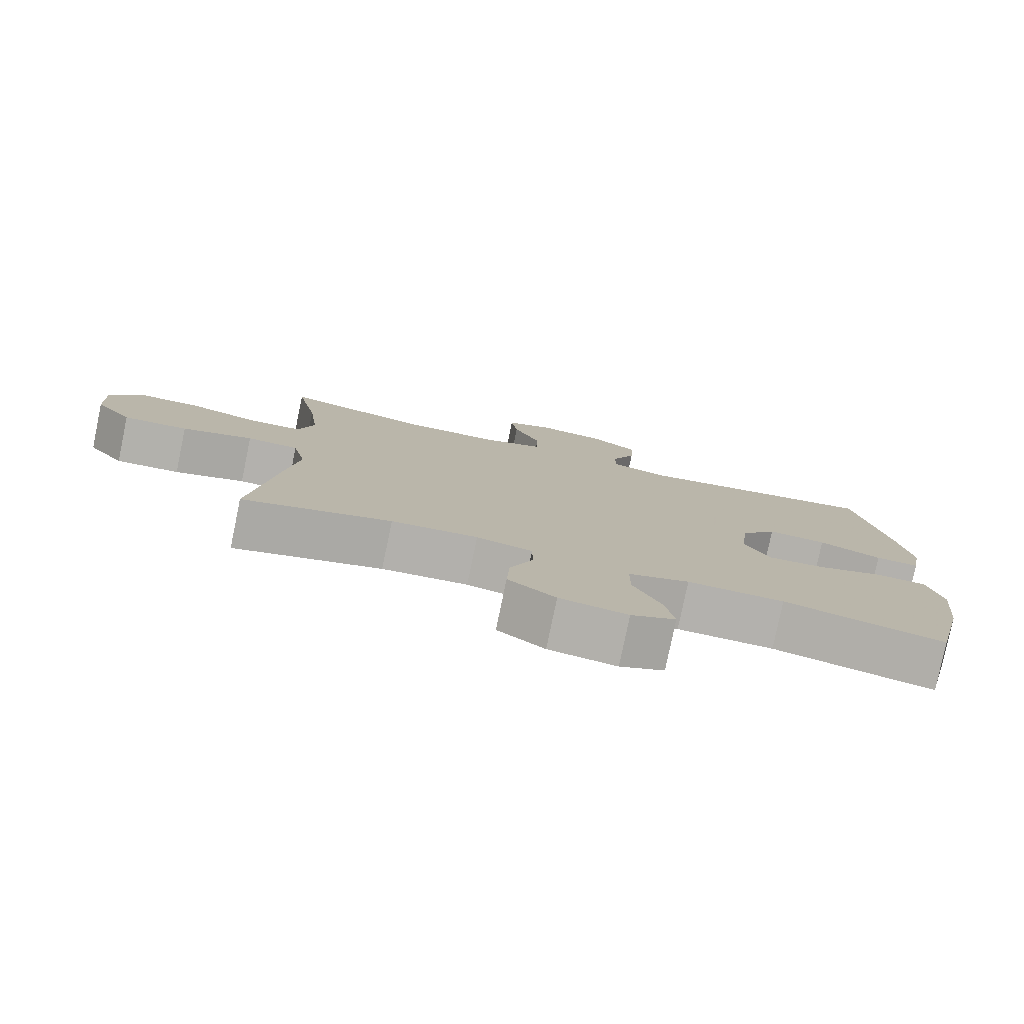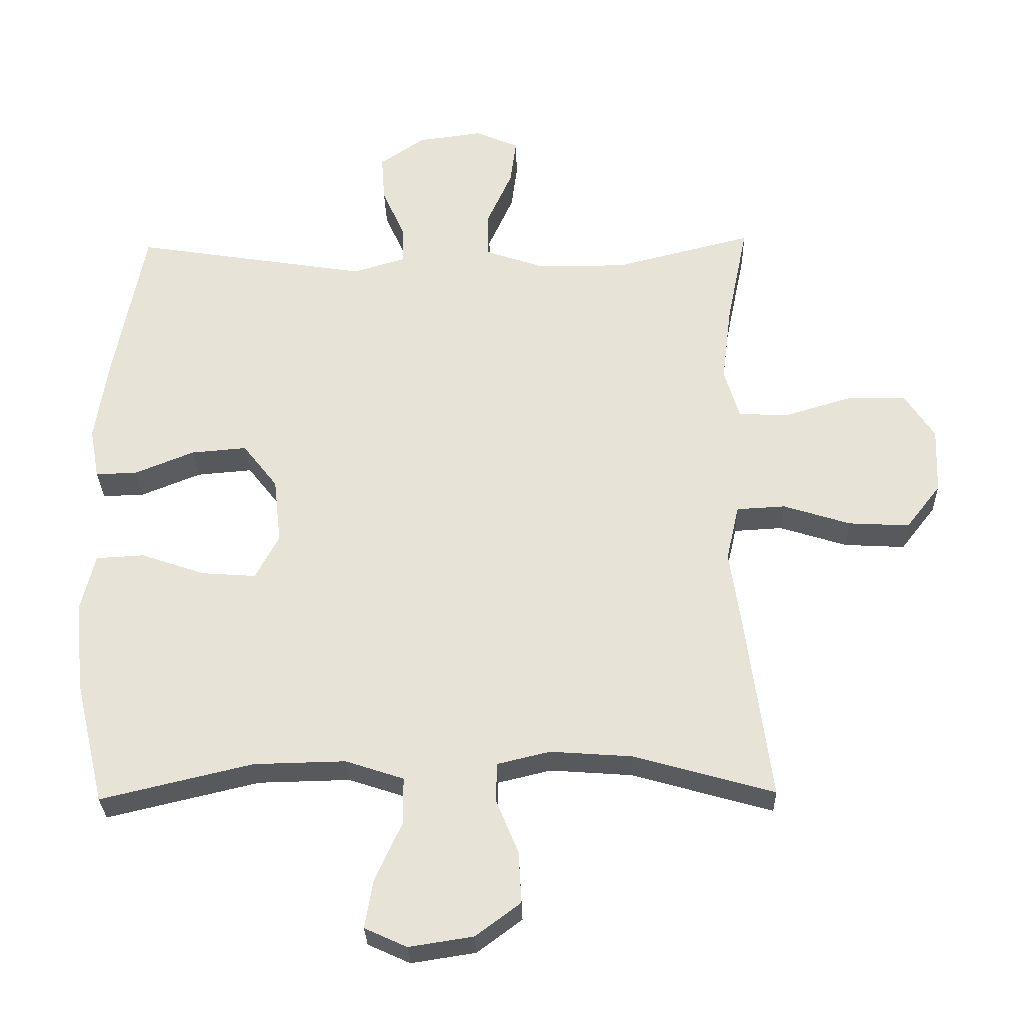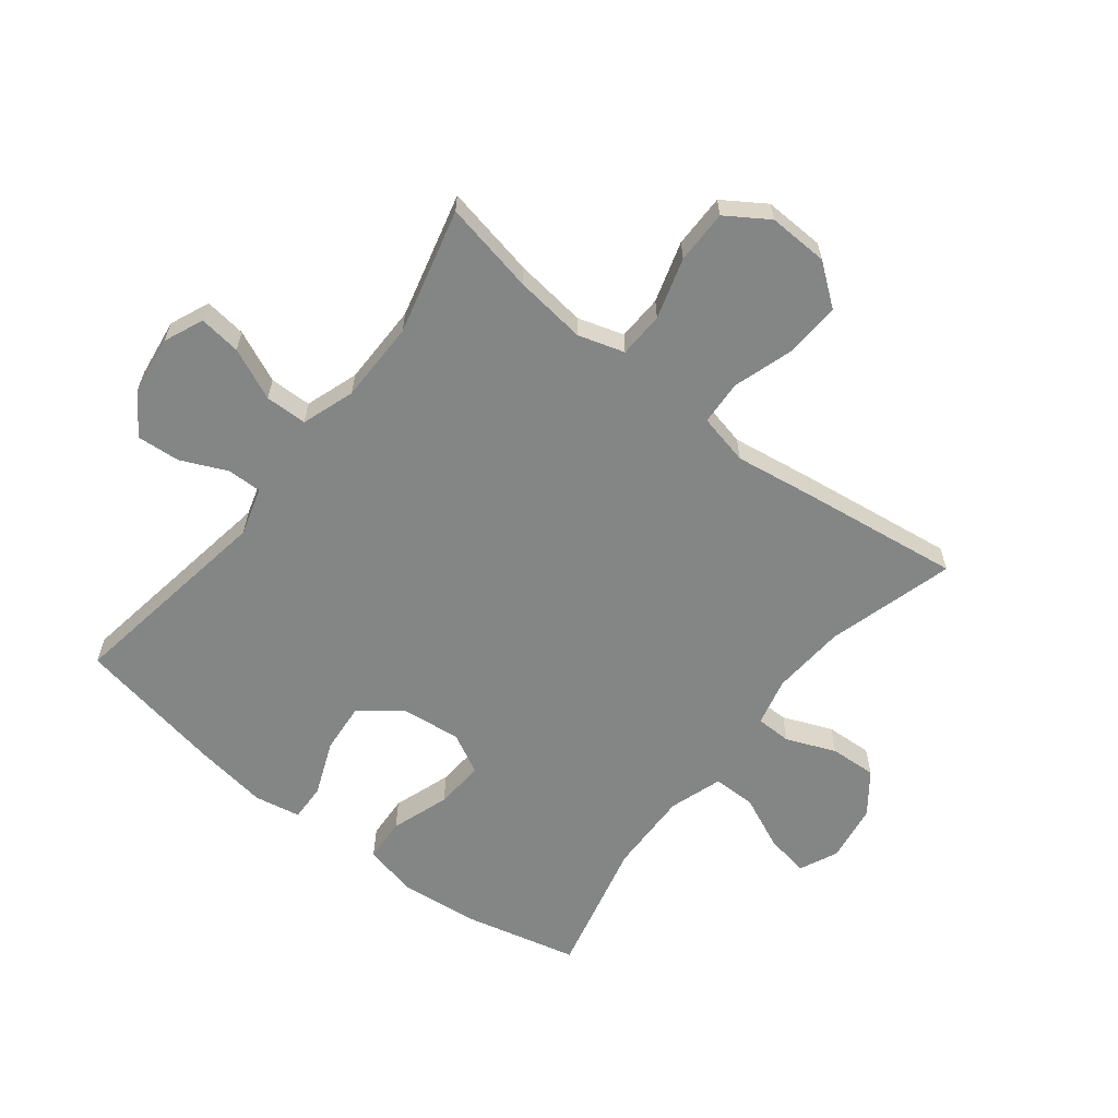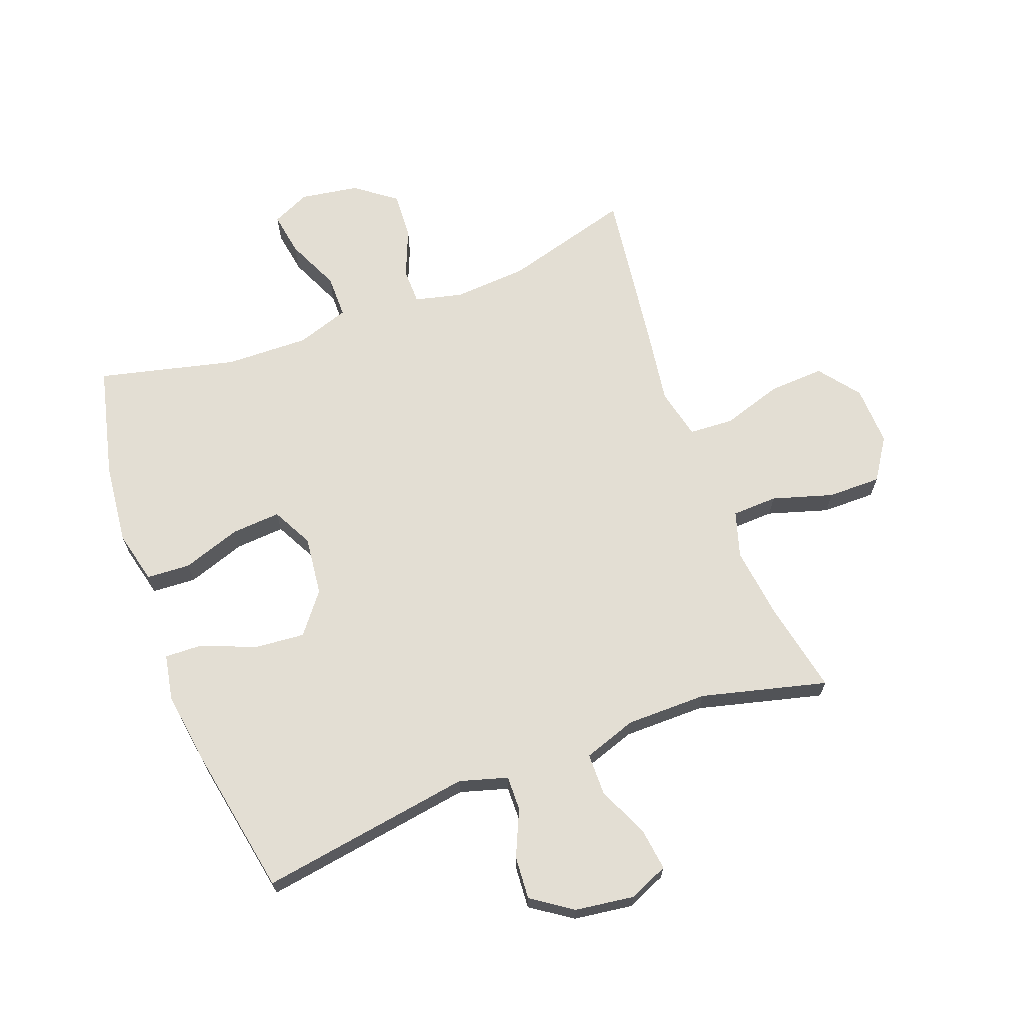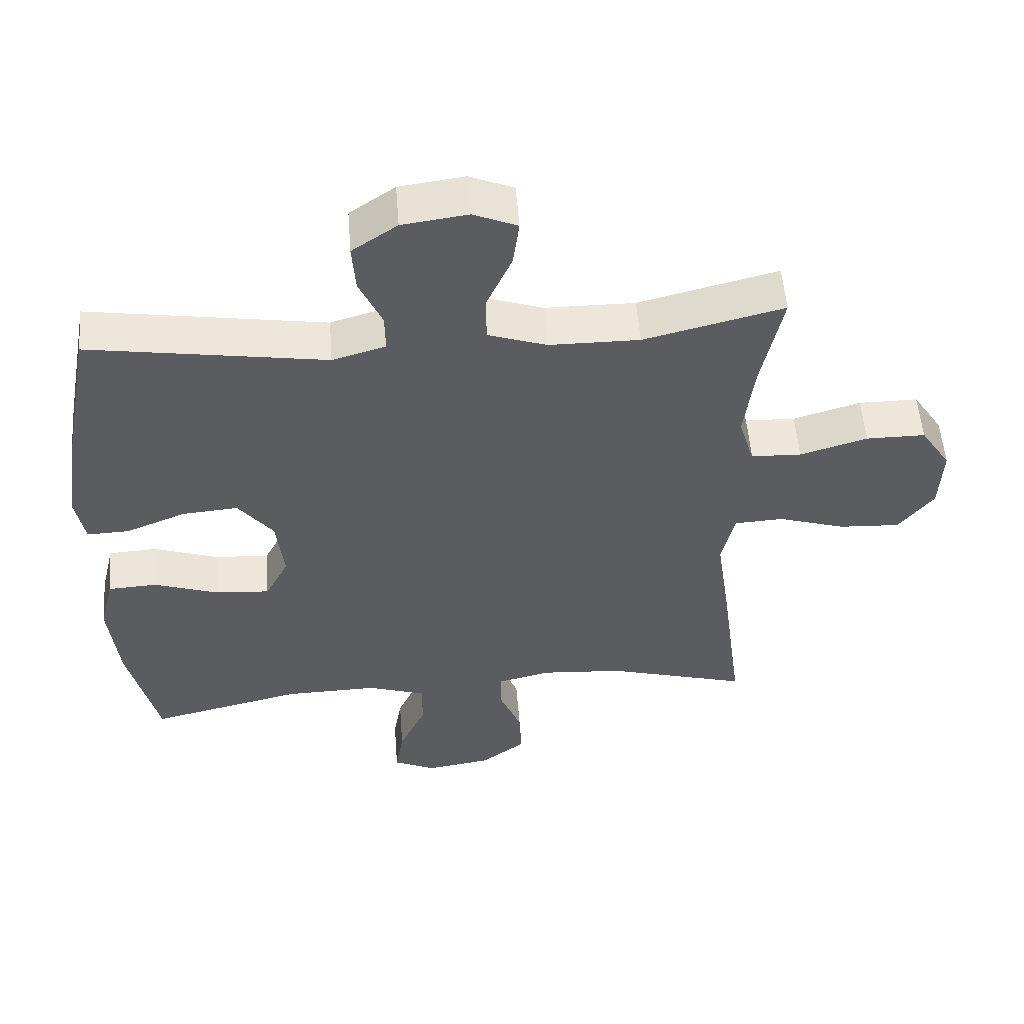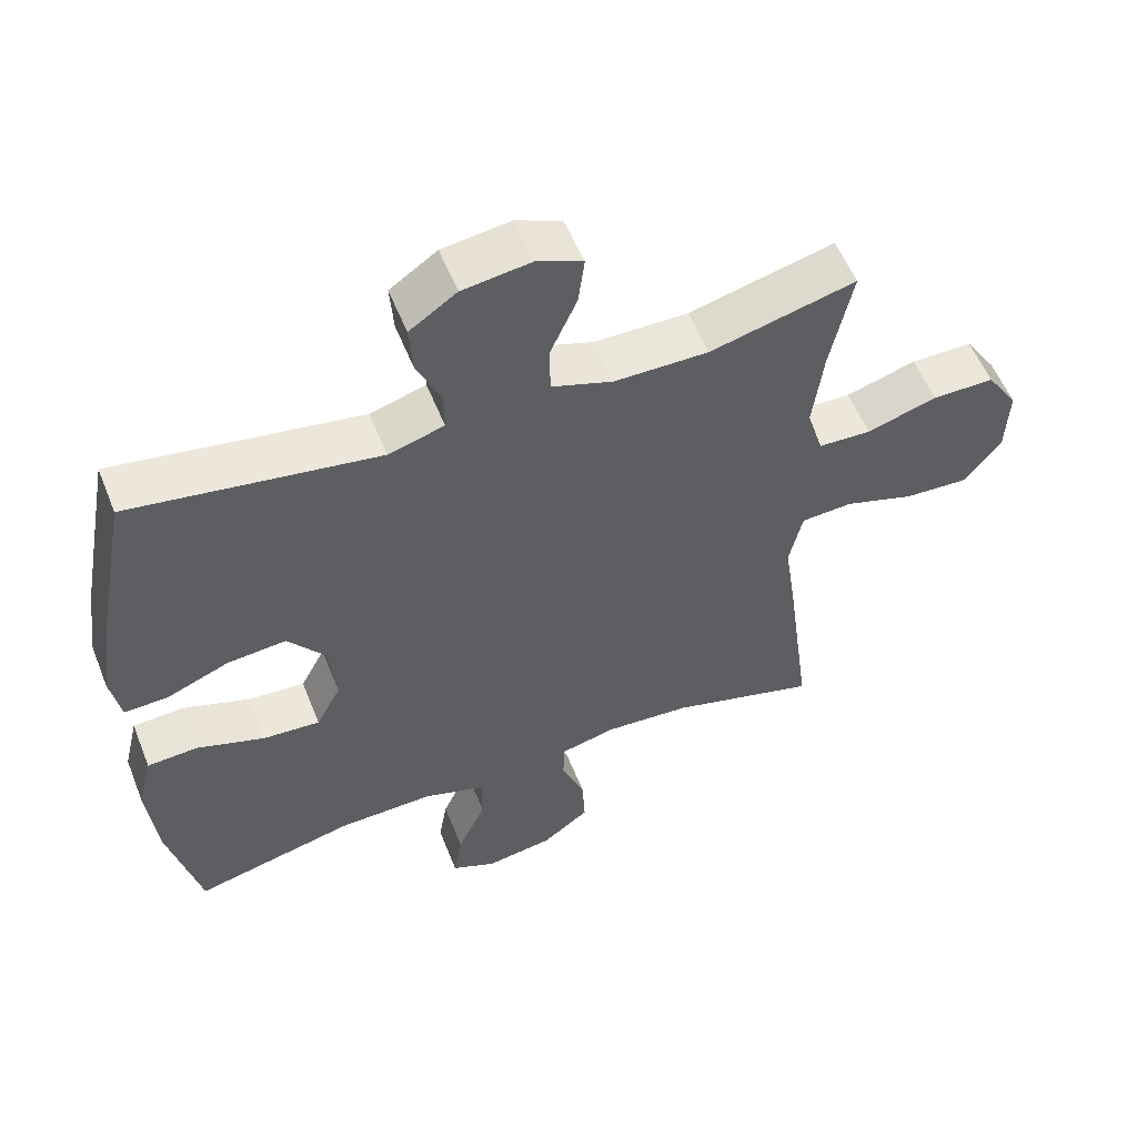
<metadata>
{"format":"obj","ext":"obj","renderer":"f3d","projection":"perspective","resolution":1024,"background":"white","views":[{"elev":-79.2,"azim":168.3,"up":"+Z"},{"elev":-29.5,"azim":1.5,"up":"+Z"},{"elev":-61.6,"azim":52.1,"up":"+Y"},{"elev":67.3,"azim":-20.4,"up":"+Y"},{"elev":54.1,"azim":-4.4,"up":"+Z"},{"elev":55.8,"azim":-21.6,"up":"+Z"}]}
</metadata>
<code>
v -0.5 0.07 0.5
v -0.15 0.07 0.444
v -0.071 0.07 0.467
v -0.072 0.07 0.524
v -0.106 0.07 0.6
v -0.111 0.07 0.671
v -0.044 0.07 0.717
v 0.053 0.07 0.73
v 0.118 0.07 0.702
v 0.109 0.07 0.633
v 0.071 0.07 0.548
v 0.072 0.07 0.479
v 0.159 0.07 0.449
v 0.293 0.07 0.448
v 0.5 0.07 0.5
v 0.469 0.07 0.349
v 0.454 0.07 0.23
v 0.477 0.07 0.154
v 0.552 0.07 0.151
v 0.652 0.07 0.181
v 0.74 0.07 0.181
v 0.785 0.07 0.112
v 0.781 0.07 0.013
v 0.729 0.07 -0.054
v 0.638 0.07 -0.049
v 0.538 0.07 -0.017
v 0.465 0.07 -0.021
v 0.446 0.07 -0.105
v 0.465 0.07 -0.235
v 0.5 0.07 -0.5
v 0.29 0.07 -0.44
v 0.168 0.07 -0.431
v 0.089 0.07 -0.45
v 0.088 0.07 -0.509
v 0.121 0.07 -0.59
v 0.125 0.07 -0.667
v 0.058 0.07 -0.717
v -0.038 0.07 -0.732
v -0.101 0.07 -0.703
v -0.089 0.07 -0.631
v -0.049 0.07 -0.543
v -0.049 0.07 -0.472
v -0.136 0.07 -0.443
v -0.273 0.07 -0.446
v -0.5 0.07 -0.5
v -0.544 0.07 -0.315
v -0.558 0.07 -0.181
v -0.537 0.07 -0.094
v -0.465 0.07 -0.09
v -0.369 0.07 -0.123
v -0.288 0.07 -0.129
v -0.253 0.07 -0.062
v -0.264 0.07 0.036
v -0.316 0.07 0.103
v -0.399 0.07 0.096
v -0.488 0.07 0.06
v -0.55 0.07 0.058
v -0.564 0.07 0.134
v -0.546 0.07 0.256
v -0.5 0 0.5
v -0.15 0 0.444
v -0.071 0 0.467
v -0.072 0 0.524
v -0.106 0 0.6
v -0.111 0 0.671
v -0.044 0 0.717
v 0.053 0 0.73
v 0.118 0 0.702
v 0.109 0 0.633
v 0.071 0 0.548
v 0.072 0 0.479
v 0.159 0 0.449
v 0.293 0 0.448
v 0.5 0 0.5
v 0.469 0 0.349
v 0.454 0 0.23
v 0.477 0 0.154
v 0.552 0 0.151
v 0.652 0 0.181
v 0.74 0 0.181
v 0.785 0 0.112
v 0.781 0 0.013
v 0.729 0 -0.054
v 0.638 0 -0.049
v 0.538 0 -0.017
v 0.465 0 -0.021
v 0.446 0 -0.105
v 0.465 0 -0.235
v 0.5 0 -0.5
v 0.29 0 -0.44
v 0.168 0 -0.431
v 0.089 0 -0.45
v 0.088 0 -0.509
v 0.121 0 -0.59
v 0.125 0 -0.667
v 0.058 0 -0.717
v -0.038 0 -0.732
v -0.101 0 -0.703
v -0.089 0 -0.631
v -0.049 0 -0.543
v -0.049 0 -0.472
v -0.136 0 -0.443
v -0.273 0 -0.446
v -0.5 0 -0.5
v -0.544 0 -0.315
v -0.558 0 -0.181
v -0.537 0 -0.094
v -0.465 0 -0.09
v -0.369 0 -0.123
v -0.288 0 -0.129
v -0.253 0 -0.062
v -0.264 0 0.036
v -0.316 0 0.103
v -0.399 0 0.096
v -0.488 0 0.06
v -0.55 0 0.058
v -0.564 0 0.134
v -0.546 0 0.256
f 59 1 2
f 58 59 2
f 57 58 2
f 56 57 2
f 55 56 2
f 54 55 2 3
f 53 54 3
f 52 53 3
f 48 49 50
f 47 48 50
f 46 47 50
f 45 46 50
f 44 45 50
f 43 44 50 51
f 42 43 51 52
f 39 40 41
f 38 39 41
f 37 38 41
f 36 37 41
f 35 36 41
f 34 35 41
f 33 34 41 42
f 42 52 3
f 33 42 3
f 32 33 3
f 28 29 30 31
f 32 3 4
f 31 32 4
f 28 31 4
f 27 28 4
f 24 25 26
f 23 24 26
f 22 23 26
f 21 22 26
f 20 21 26
f 19 20 26
f 18 19 26 27
f 14 15 16
f 13 14 16 17
f 18 27 4
f 17 18 4
f 13 17 4
f 12 13 4
f 8 9 10 11
f 8 11 12
f 7 8 12
f 6 7 12
f 5 6 12
f 4 5 12
f 61 60 118
f 61 118 117
f 61 117 116
f 61 116 115
f 61 115 114
f 62 61 114 113
f 62 113 112
f 62 112 111
f 109 108 107
f 109 107 106
f 109 106 105
f 109 105 104
f 109 104 103
f 110 109 103 102
f 111 110 102 101
f 100 99 98
f 100 98 97
f 100 97 96
f 100 96 95
f 100 95 94
f 100 94 93
f 101 100 93 92
f 62 111 101
f 62 101 92
f 62 92 91
f 90 89 88 87
f 63 62 91
f 63 91 90
f 63 90 87
f 63 87 86
f 85 84 83
f 85 83 82
f 85 82 81
f 85 81 80
f 85 80 79
f 85 79 78
f 86 85 78 77
f 75 74 73
f 76 75 73 72
f 63 86 77
f 63 77 76
f 63 76 72
f 63 72 71
f 70 69 68 67
f 71 70 67
f 71 67 66
f 71 66 65
f 71 65 64
f 71 64 63
f 1 60 61 2
f 2 61 62 3
f 3 62 63 4
f 4 63 64 5
f 5 64 65 6
f 6 65 66 7
f 7 66 67 8
f 8 67 68 9
f 9 68 69 10
f 10 69 70 11
f 11 70 71 12
f 12 71 72 13
f 13 72 73 14
f 14 73 74 15
f 15 74 75 16
f 16 75 76 17
f 17 76 77 18
f 18 77 78 19
f 19 78 79 20
f 20 79 80 21
f 21 80 81 22
f 22 81 82 23
f 23 82 83 24
f 24 83 84 25
f 25 84 85 26
f 26 85 86 27
f 27 86 87 28
f 28 87 88 29
f 29 88 89 30
f 30 89 90 31
f 31 90 91 32
f 32 91 92 33
f 33 92 93 34
f 34 93 94 35
f 35 94 95 36
f 36 95 96 37
f 37 96 97 38
f 38 97 98 39
f 39 98 99 40
f 40 99 100 41
f 41 100 101 42
f 42 101 102 43
f 43 102 103 44
f 44 103 104 45
f 45 104 105 46
f 46 105 106 47
f 47 106 107 48
f 48 107 108 49
f 49 108 109 50
f 50 109 110 51
f 51 110 111 52
f 52 111 112 53
f 53 112 113 54
f 54 113 114 55
f 55 114 115 56
f 56 115 116 57
f 57 116 117 58
f 58 117 118 59
f 59 118 60 1

</code>
